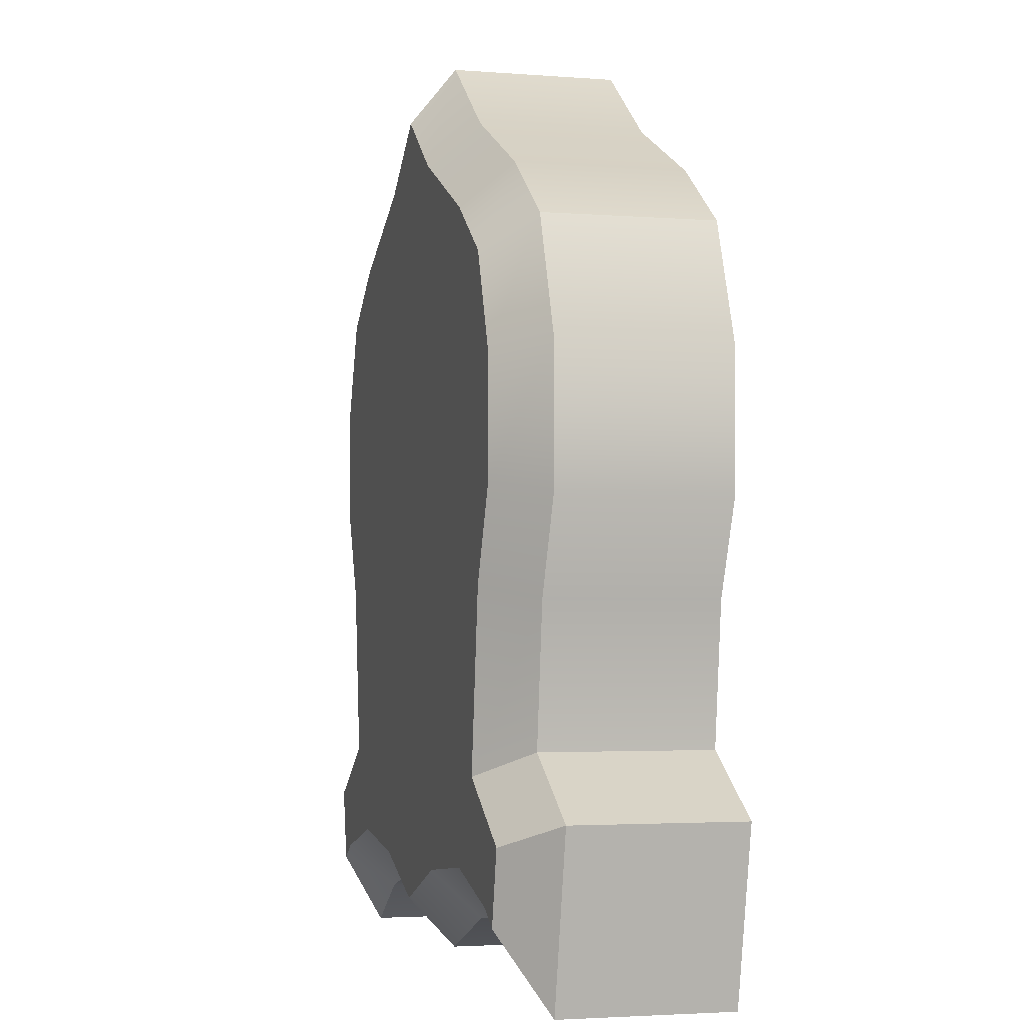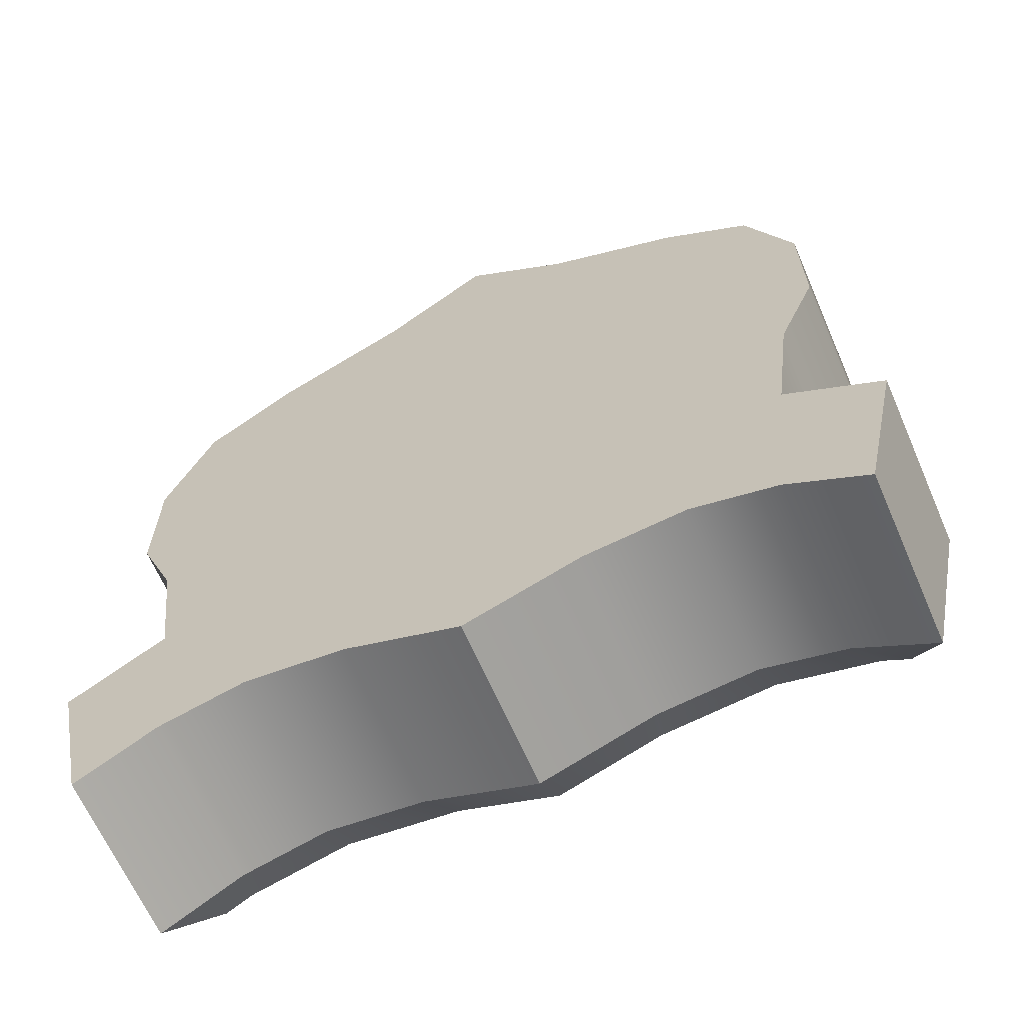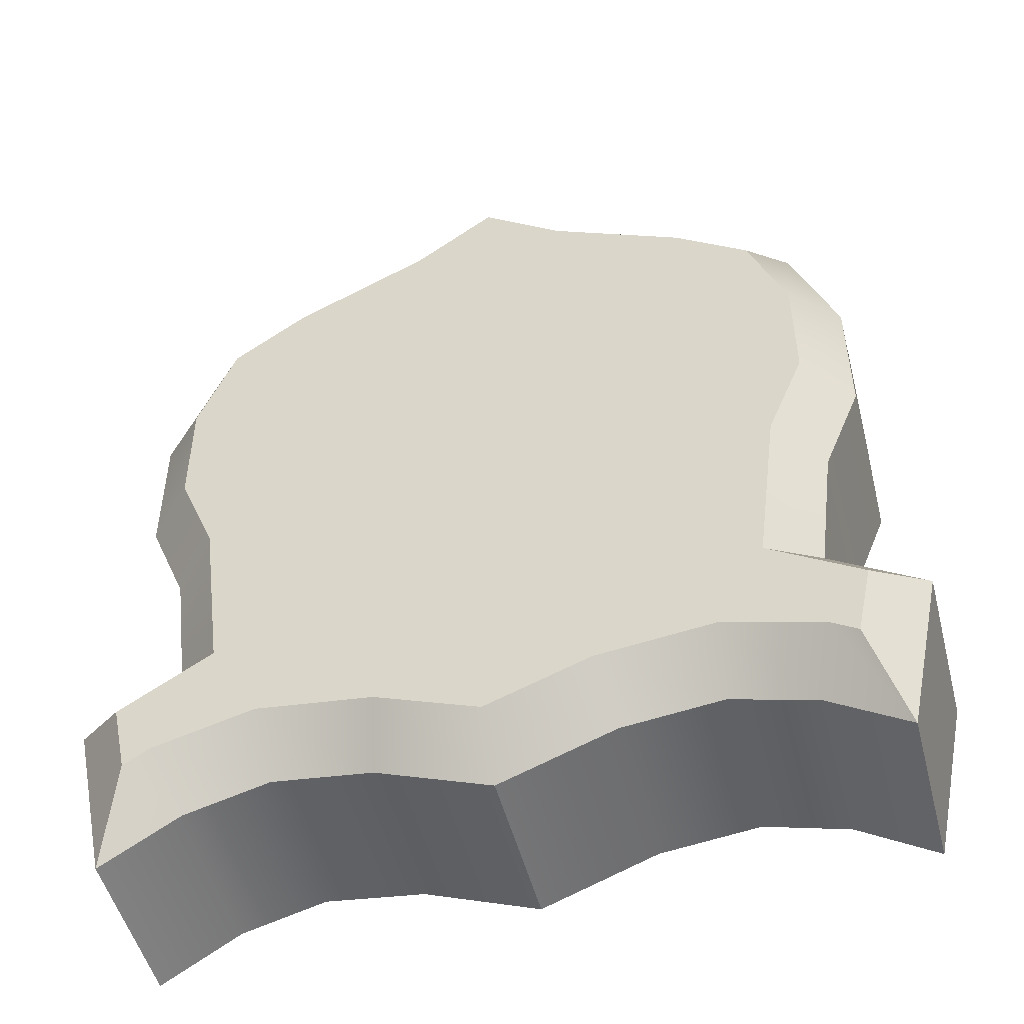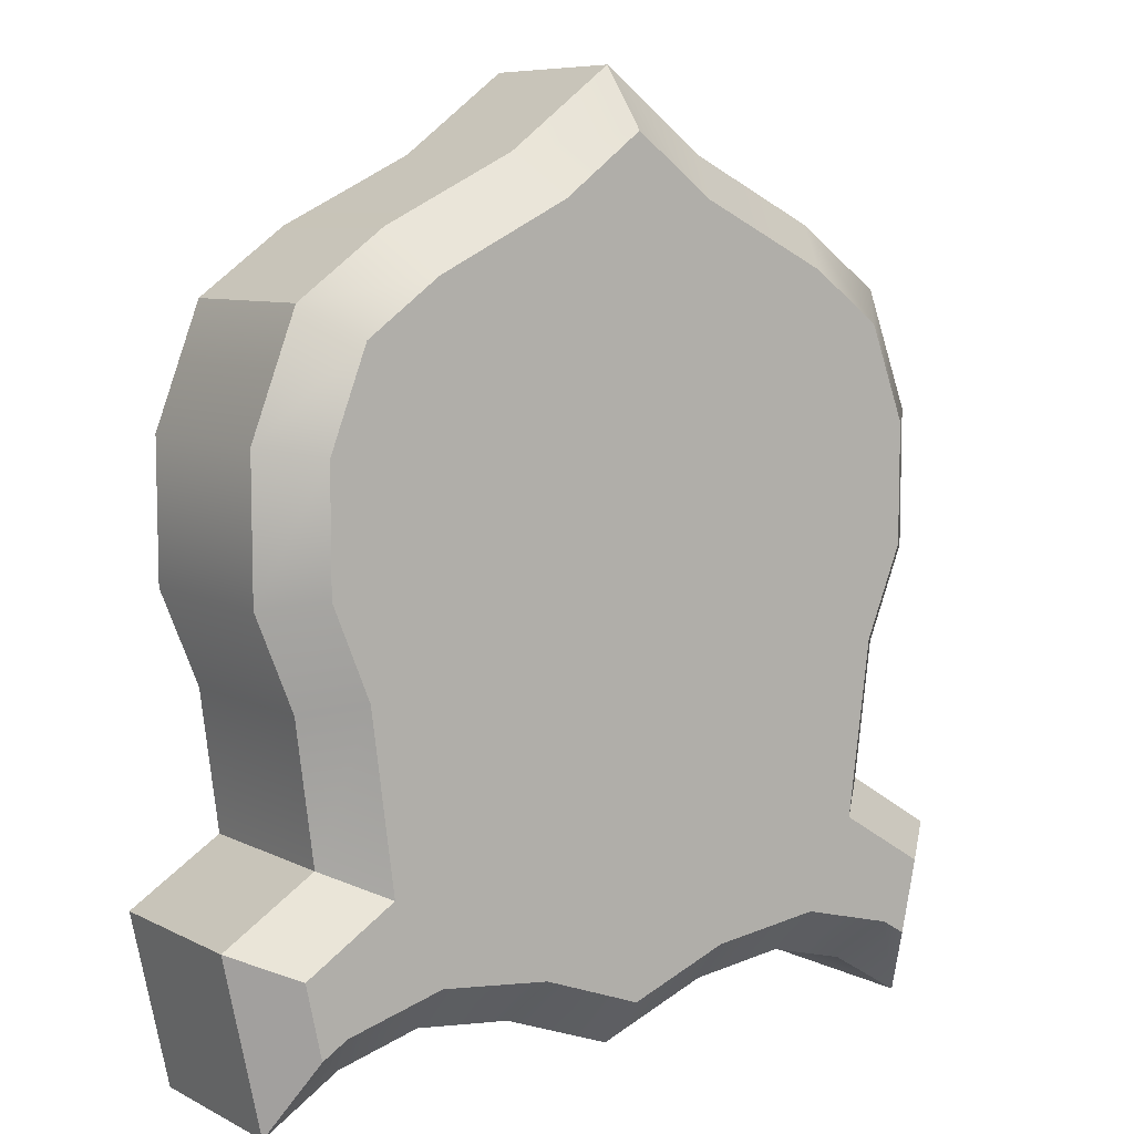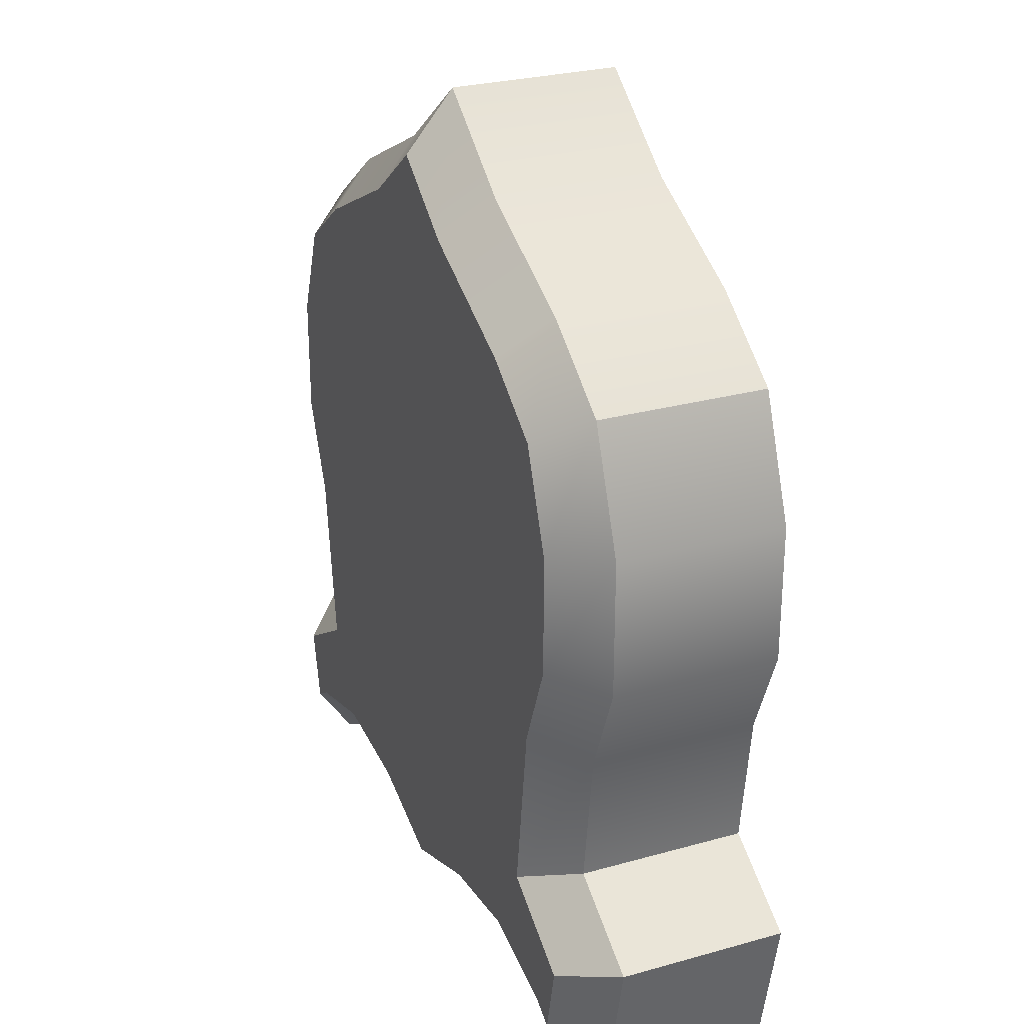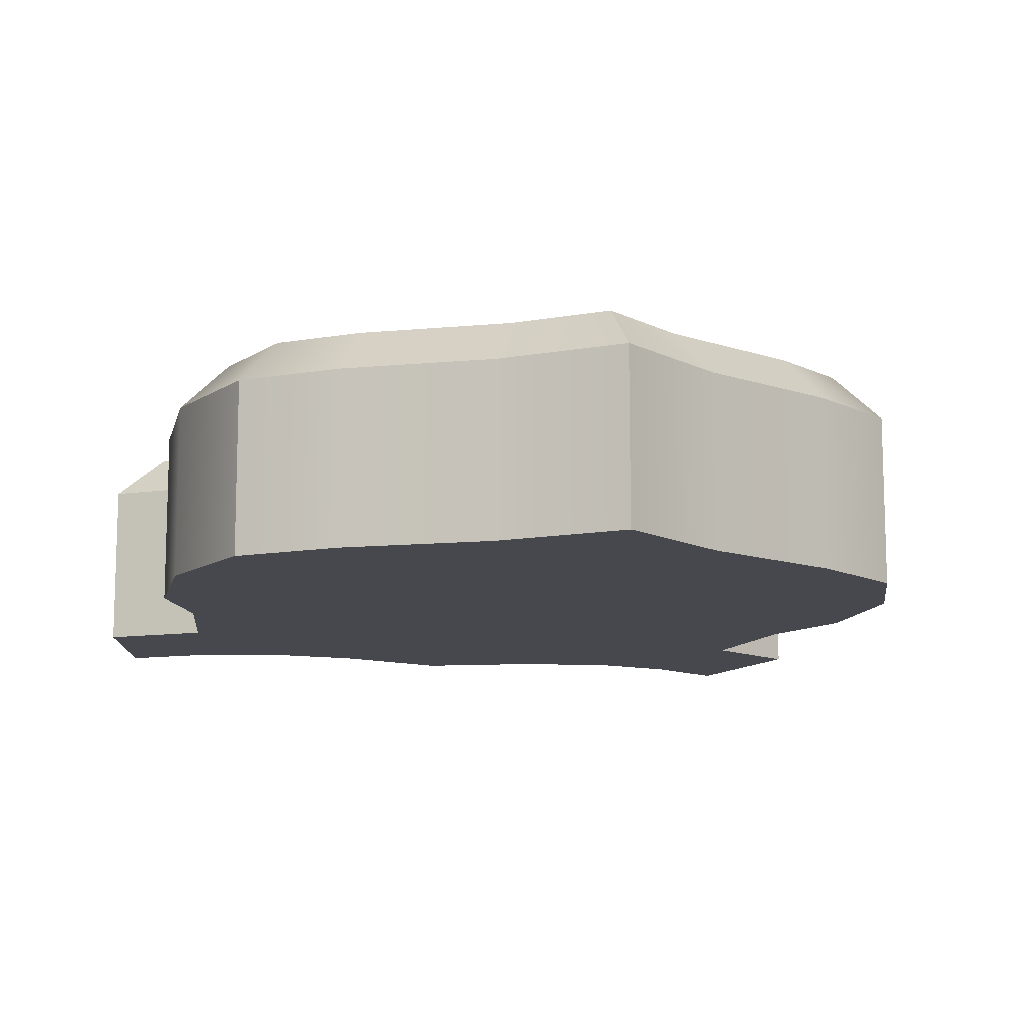
<metadata>
{"format":"obj","ext":"obj","renderer":"f3d","projection":"perspective","resolution":1024,"background":"white","views":[{"elev":-2.9,"azim":-105.0,"up":"+Z"},{"elev":-65.2,"azim":23.5,"up":"+Z"},{"elev":-50.3,"azim":-165.6,"up":"+Z"},{"elev":7.8,"azim":143.7,"up":"+Z"},{"elev":27.2,"azim":-113.4,"up":"+Z"},{"elev":-11.7,"azim":-13.1,"up":"+Y"}]}
</metadata>
<code>
g Police_Badge
v 0.07556 -0.06914 0.1534
v 0.1034 -0.06914 0.1333
v 0.1178 -0.06914 0.09568
v 0.08241 -0.06914 0.09568
v 0.03333 -0.06914 0.1741
v 0.1178 -0.06914 0.05199
v 0.03636 -0.06914 0.09568
v 0 -0.06914 0.199
v 0.07556 -0.06914 0.05199
v 0.1057 -0.06914 0.02216
v 0 -0.06914 0.09568
v -0.03333 -0.06914 0.1741
v 0.06806 -0.06914 0.02216
v 0.1 -0.06914 -0.02172
v 0.03333 -0.06914 0.05199
v -0.03636 -0.06914 0.09568
v -0.07556 -0.06914 0.1534
v 0.06667 -0.06914 -0.009286
v 0.09333 -0.06914 -0.07962
v 0.06706 -0.06914 -0.07255
v 0.03185 -0.06914 0.02216
v 0 -0.06914 0.05199
v 0.03333 -0.06914 0.003151
v 0.03593 -0.06914 -0.07624
v -0.08241 -0.06914 0.09568
v -0.1034 -0.06914 0.1333
v -0.1178 -0.06914 0.09568
v 0 -0.06914 0.02216
v 0 -0.06914 0.003151
v 0 -0.06914 -0.08983
v -0.03333 -0.06914 0.05199
v -0.07556 -0.06914 0.05199
v -0.1178 -0.06914 0.05199
v -0.03185 -0.06914 0.02216
v -0.03333 -0.06914 0.003151
v -0.03593 -0.06914 -0.07624
v -0.06806 -0.06914 0.02216
v -0.1057 -0.06914 0.02216
v -0.06667 -0.06914 -0.009286
v -0.06706 -0.06914 -0.07255
v -0.1 -0.06914 -0.02172
v -0.09333 -0.06914 -0.07962
v -0.1 -0.06914 -0.02172
v -0.09333 -0.06914 -0.07962
v -0.1177 -0.06914 -0.09456
v -0.1294 -0.06914 -0.04014
v 0.09333 -0.06914 -0.07962
v 0.1 -0.06914 -0.02172
v 0.1294 -0.06914 -0.04014
v 0.1177 -0.06914 -0.09456
v -0.02539 0 0.161
v 0 0 0.18
v 0 -0.01519 0.199
v -0.03333 -0.01519 0.1741
v -0.06772 0 0.1404
v -0.07556 -0.01519 0.1534
v -0.09082 0 0.1237
v -0.1034 -0.01519 0.1333
v -0.1026 9.537e-08 0.09287
v -0.1178 -0.01519 0.09568
v -0.1026 0 0.05496
v -0.1178 -0.01519 0.05199
v -0.09086 0 0.02606
v -0.1057 -0.01519 0.02216
v -0.08369 0 -0.02943
v -0.1 -0.01519 -0.02172
v 0 0 0.18
v 0.03333 -0.01519 0.1741
v 0 -0.01519 0.199
v 0.02539 0 0.161
v 0.07556 -0.01519 0.1534
v 0.06772 0 0.1404
v 0.1034 -0.01519 0.1333
v 0.09082 0 0.1237
v 0.1178 -0.01519 0.09568
v 0.1026 9.537e-08 0.09287
v 0.1178 -0.01519 0.05199
v 0.1026 0 0.05496
v 0.1057 -0.01519 0.02216
v 0.09086 0 0.02606
v 0.1 -0.01519 -0.02172
v 0.08369 0 -0.02943
v -0.0994 0 -0.06553
v -0.1074 0 -0.07041
v -0.1177 -0.01519 -0.09456
v -0.09333 -0.01519 -0.07962
v -0.09333 -0.01519 -0.07962
v -0.06818 0 -0.05713
v -0.0994 0 -0.06553
v -0.06706 -0.01519 -0.07255
v -0.03229 0 -0.06138
v -0.03593 -0.01519 -0.07624
v 0 0 -0.07359
v 0 -0.01519 -0.08983
v 0.03229 0 -0.06138
v 0.03593 -0.01519 -0.07624
v 0.06818 0 -0.05713
v 0.06706 -0.01519 -0.07255
v 0.0994 0 -0.06553
v 0.09333 -0.01519 -0.07962
v -0.1 -0.01519 -0.02172
v -0.1294 -0.01519 -0.04014
v -0.1123 0 -0.04736
v -0.08369 0 -0.02943
v -0.1294 -0.01519 -0.04014
v -0.1177 -0.01519 -0.09456
v -0.1074 0 -0.07041
v -0.1123 0 -0.04736
v 0.08369 0 -0.02943
v 0.1123 0 -0.04736
v 0.1294 -0.01519 -0.04014
v 0.1 -0.01519 -0.02172
v 0.1123 0 -0.04736
v 0.1074 0 -0.07041
v 0.1177 -0.01519 -0.09456
v 0.1294 -0.01519 -0.04014
v 0.09333 -0.01519 -0.07962
v 0.1177 -0.01519 -0.09456
v 0.1074 0 -0.07041
v 0.0994 0 -0.06553
v 0.06772 0 0.1404
v 0.1026 9.537e-08 0.09287
v 0.09082 0 0.1237
v 0.08241 0 0.09568
v 0.02539 0 0.161
v 0.1026 0 0.05496
v 0.03636 0 0.09568
v 0 0 0.18
v 0.07556 0 0.05199
v 0.09086 0 0.02606
v 0 0 0.09568
v -0.02539 0 0.161
v 0.03333 0 0.05199
v 0.06806 0 0.02216
v 0.08369 0 -0.02943
v -0.03636 0 0.09568
v -0.06772 0 0.1404
v 0 0 0.05199
v 0.03185 0 0.02216
v 0.06667 0 -0.009286
v 0.0994 0 -0.06553
v 0.06818 0 -0.05713
v 0.03333 0 0.003151
v 0.03229 0 -0.06138
v -0.08241 0 0.09568
v -0.09082 0 0.1237
v -0.1026 9.537e-08 0.09287
v 0 0 0.02216
v 0 0 0.003151
v 0 0 -0.07359
v -0.03333 0 0.05199
v -0.07556 0 0.05199
v -0.1026 0 0.05496
v -0.03185 0 0.02216
v -0.03333 0 0.003151
v -0.03229 0 -0.06138
v -0.06806 0 0.02216
v -0.09086 0 0.02606
v -0.06667 0 -0.009286
v -0.06818 0 -0.05713
v -0.08369 0 -0.02943
v -0.0994 0 -0.06553
v -0.08369 0 -0.02943
v -0.1123 0 -0.04736
v -0.1074 0 -0.07041
v -0.0994 0 -0.06553
v 0.0994 0 -0.06553
v 0.1074 0 -0.07041
v 0.1123 0 -0.04736
v 0.08369 0 -0.02943
v 0 -0.01519 0.199
v 0.03333 -0.06914 0.1741
v 0 -0.06914 0.199
v 0.03333 -0.01519 0.1741
v 0.07556 -0.06914 0.1534
v 0.07556 -0.01519 0.1534
v 0.1034 -0.06914 0.1333
v 0.1034 -0.01519 0.1333
v 0.1034 -0.01519 0.1333
v 0.1178 -0.06914 0.09568
v 0.1034 -0.06914 0.1333
v 0.1178 -0.01519 0.09568
v 0.1178 -0.06914 0.05199
v 0.1178 -0.01519 0.05199
v 0.1057 -0.06914 0.02216
v 0.1057 -0.01519 0.02216
v 0.1 -0.06914 -0.02172
v 0.1 -0.01519 -0.02172
v 0.03593 -0.01519 -0.07624
v 0 -0.01519 -0.08983
v 0 -0.06914 -0.08983
v 0.03593 -0.06914 -0.07624
v 0.06706 -0.01519 -0.07255
v 0.06706 -0.06914 -0.07255
v 0.09333 -0.01519 -0.07962
v 0.09333 -0.06914 -0.07962
v -0.09333 -0.01519 -0.07962
v -0.1177 -0.01519 -0.09456
v -0.1177 -0.06914 -0.09456
v -0.09333 -0.06914 -0.07962
v -0.1177 -0.01519 -0.09456
v -0.1294 -0.01519 -0.04014
v -0.1294 -0.06914 -0.04014
v -0.1177 -0.06914 -0.09456
v -0.1294 -0.01519 -0.04014
v -0.1 -0.01519 -0.02172
v -0.1 -0.06914 -0.02172
v -0.1294 -0.06914 -0.04014
v 0.1 -0.01519 -0.02172
v 0.1294 -0.01519 -0.04014
v 0.1294 -0.06914 -0.04014
v 0.1 -0.06914 -0.02172
v 0.1294 -0.01519 -0.04014
v 0.1177 -0.01519 -0.09456
v 0.1177 -0.06914 -0.09456
v 0.1294 -0.06914 -0.04014
v 0.1177 -0.01519 -0.09456
v 0.09333 -0.01519 -0.07962
v 0.09333 -0.06914 -0.07962
v 0.1177 -0.06914 -0.09456
v -0.06706 -0.01519 -0.07255
v -0.09333 -0.01519 -0.07962
v -0.09333 -0.06914 -0.07962
v -0.06706 -0.06914 -0.07255
v -0.03593 -0.01519 -0.07624
v -0.03593 -0.06914 -0.07624
v 0 -0.01519 -0.08983
v 0 -0.06914 -0.08983
v -0.1034 -0.01519 0.1333
v -0.07556 -0.06914 0.1534
v -0.1034 -0.06914 0.1333
v -0.07556 -0.01519 0.1534
v -0.03333 -0.06914 0.1741
v -0.03333 -0.01519 0.1741
v 0 -0.06914 0.199
v 0 -0.01519 0.199
v -0.1178 -0.01519 0.09568
v -0.1034 -0.01519 0.1333
v -0.1034 -0.06914 0.1333
v -0.1178 -0.06914 0.09568
v -0.1178 -0.01519 0.05199
v -0.1178 -0.06914 0.05199
v -0.1057 -0.01519 0.02216
v -0.1057 -0.06914 0.02216
v -0.1 -0.01519 -0.02172
v -0.1 -0.06914 -0.02172
g Police_Badge_0
f 3 2 1
f 4 3 1
f 4 1 5
f 6 3 4
f 7 4 5
f 7 5 8
f 9 6 4
f 9 4 7
f 10 6 9
f 11 7 8
f 11 8 12
f 13 10 9
f 14 10 13
f 15 9 7
f 15 7 11
f 13 9 15
f 16 11 12
f 16 12 17
f 18 14 13
f 19 14 18
f 20 19 18
f 21 13 15
f 18 13 21
f 22 15 11
f 22 11 16
f 21 15 22
f 20 18 23
f 23 18 21
f 24 20 23
f 25 16 17
f 25 17 26
f 27 25 26
f 28 21 22
f 23 21 28
f 24 23 29
f 29 23 28
f 30 24 29
f 31 22 16
f 31 16 25
f 28 22 31
f 32 25 27
f 32 31 25
f 33 32 27
f 34 28 31
f 29 28 34
f 34 31 32
f 30 29 35
f 35 29 34
f 36 30 35
f 37 32 33
f 37 34 32
f 35 34 37
f 38 37 33
f 36 35 39
f 39 35 37
f 39 37 38
f 40 36 39
f 41 39 38
f 40 39 41
f 42 40 41
f 45 44 43
f 46 45 43
f 49 48 47
f 50 49 47
f 53 52 51
f 54 53 51
f 54 51 55
f 56 54 55
f 56 55 57
f 58 56 57
f 57 59 58
f 59 60 58
f 59 61 60
f 61 62 60
f 61 63 62
f 63 64 62
f 63 65 64
f 65 66 64
f 69 68 67
f 68 70 67
f 68 71 70
f 71 72 70
f 71 73 72
f 73 74 72
f 73 75 74
f 75 76 74
f 75 77 76
f 77 78 76
f 77 79 78
f 79 80 78
f 79 81 80
f 81 82 80
f 85 84 83
f 86 85 83
f 89 88 87
f 88 90 87
f 88 91 90
f 91 92 90
f 91 93 92
f 93 94 92
f 93 95 94
f 95 96 94
f 95 97 96
f 97 98 96
f 97 99 98
f 99 100 98
f 103 102 101
f 104 103 101
f 107 106 105
f 108 107 105
f 111 110 109
f 112 111 109
f 115 114 113
f 116 115 113
f 119 118 117
f 120 119 117
f 123 122 121
f 122 124 121
f 121 124 125
f 122 126 124
f 124 127 125
f 125 127 128
f 126 129 124
f 124 129 127
f 126 130 129
f 127 131 128
f 128 131 132
f 129 133 127
f 127 133 131
f 130 134 129
f 129 134 133
f 130 135 134
f 131 136 132
f 132 136 137
f 133 138 131
f 131 138 136
f 134 139 133
f 133 139 138
f 135 140 134
f 134 140 139
f 135 141 140
f 141 142 140
f 140 142 143
f 140 143 139
f 142 144 143
f 136 145 137
f 137 145 146
f 145 147 146
f 139 148 138
f 139 143 148
f 143 144 149
f 143 149 148
f 144 150 149
f 138 151 136
f 136 151 145
f 138 148 151
f 145 152 147
f 151 152 145
f 152 153 147
f 148 154 151
f 148 149 154
f 151 154 152
f 149 150 155
f 149 155 154
f 150 156 155
f 152 157 153
f 154 157 152
f 154 155 157
f 157 158 153
f 155 156 159
f 155 159 157
f 157 159 158
f 156 160 159
f 159 161 158
f 159 160 161
f 160 162 161
f 165 164 163
f 166 165 163
f 169 168 167
f 170 169 167
f 173 172 171
f 172 174 171
f 172 175 174
f 175 176 174
f 175 177 176
f 177 178 176
f 181 180 179
f 180 182 179
f 180 183 182
f 183 184 182
f 183 185 184
f 185 186 184
f 185 187 186
f 187 188 186
f 191 190 189
f 192 191 189
f 192 189 193
f 194 192 193
f 194 193 195
f 196 194 195
f 199 198 197
f 200 199 197
f 203 202 201
f 204 203 201
f 207 206 205
f 208 207 205
f 211 210 209
f 212 211 209
f 215 214 213
f 216 215 213
f 219 218 217
f 220 219 217
f 223 222 221
f 224 223 221
f 224 221 225
f 226 224 225
f 226 225 227
f 228 226 227
f 231 230 229
f 230 232 229
f 230 233 232
f 233 234 232
f 233 235 234
f 235 236 234
f 239 238 237
f 240 239 237
f 240 237 241
f 242 240 241
f 242 241 243
f 244 242 243
f 244 243 245
f 246 244 245

</code>
